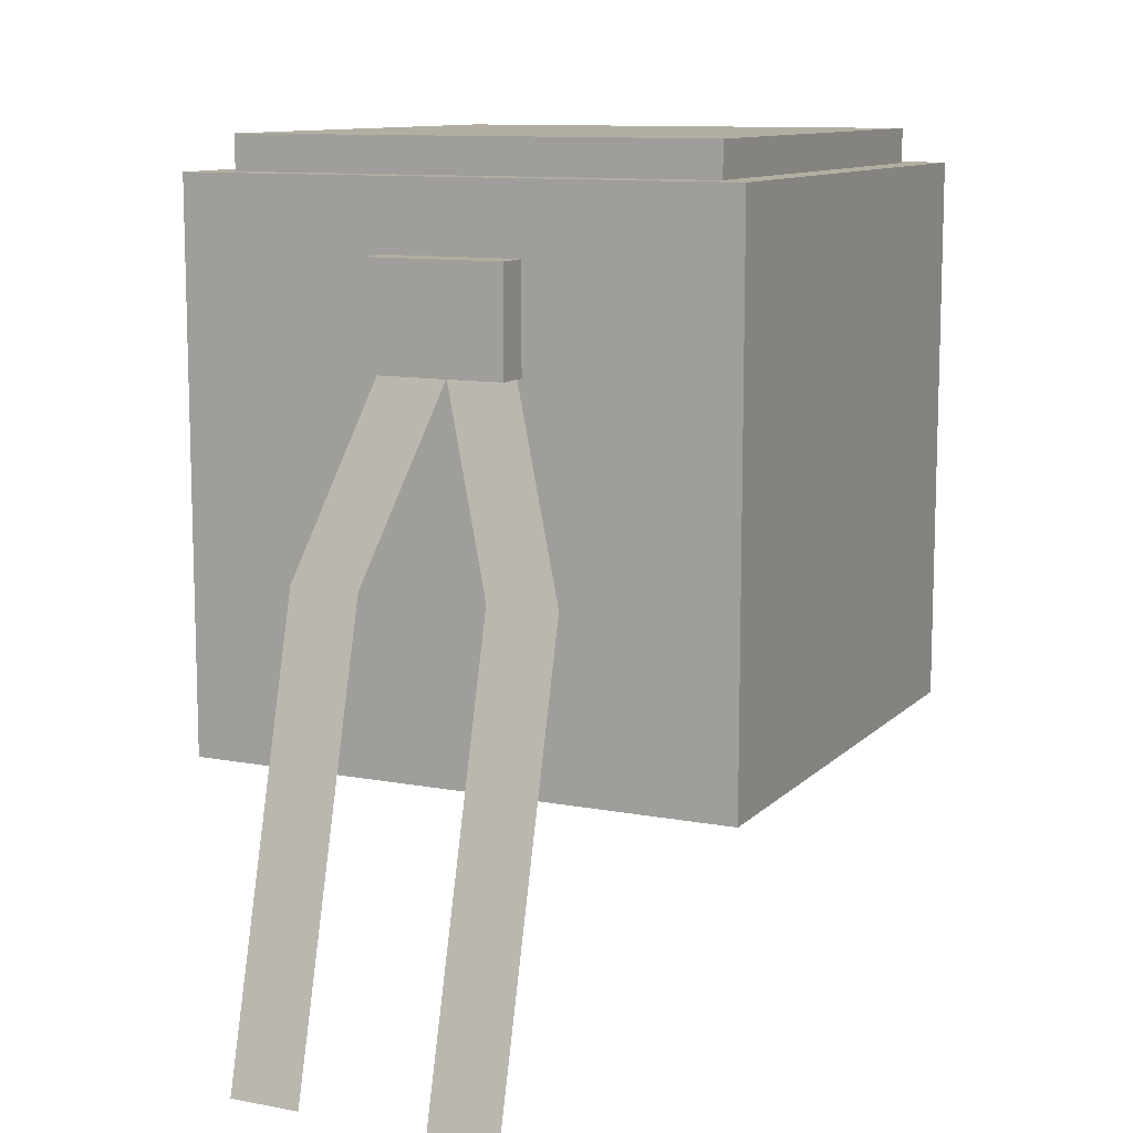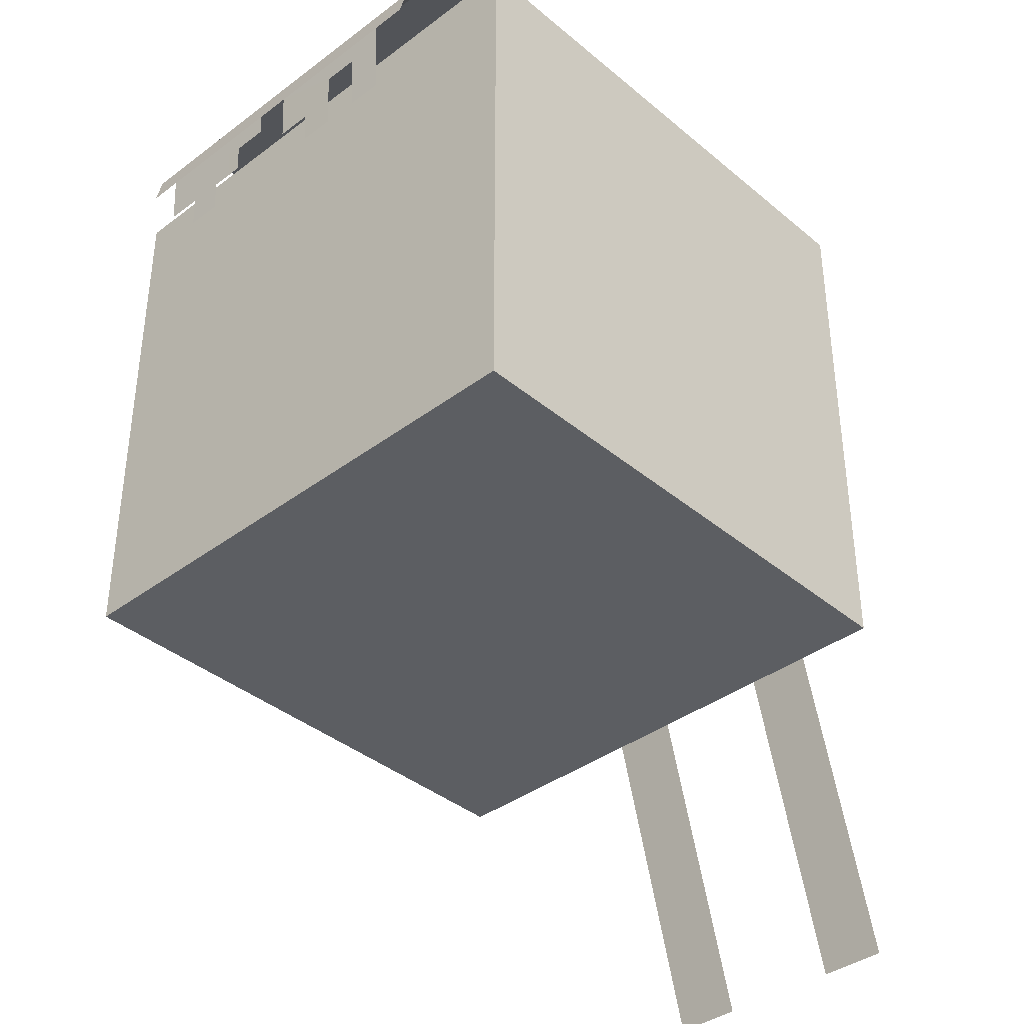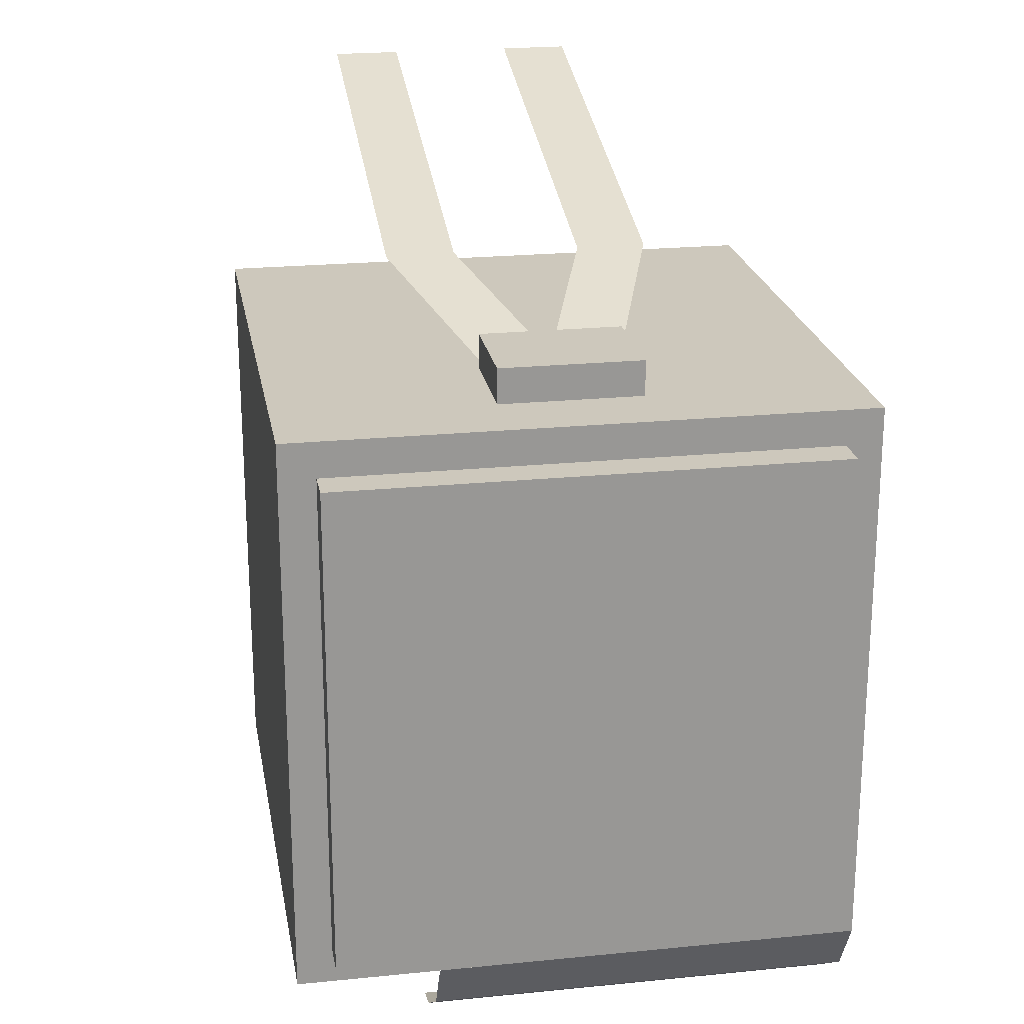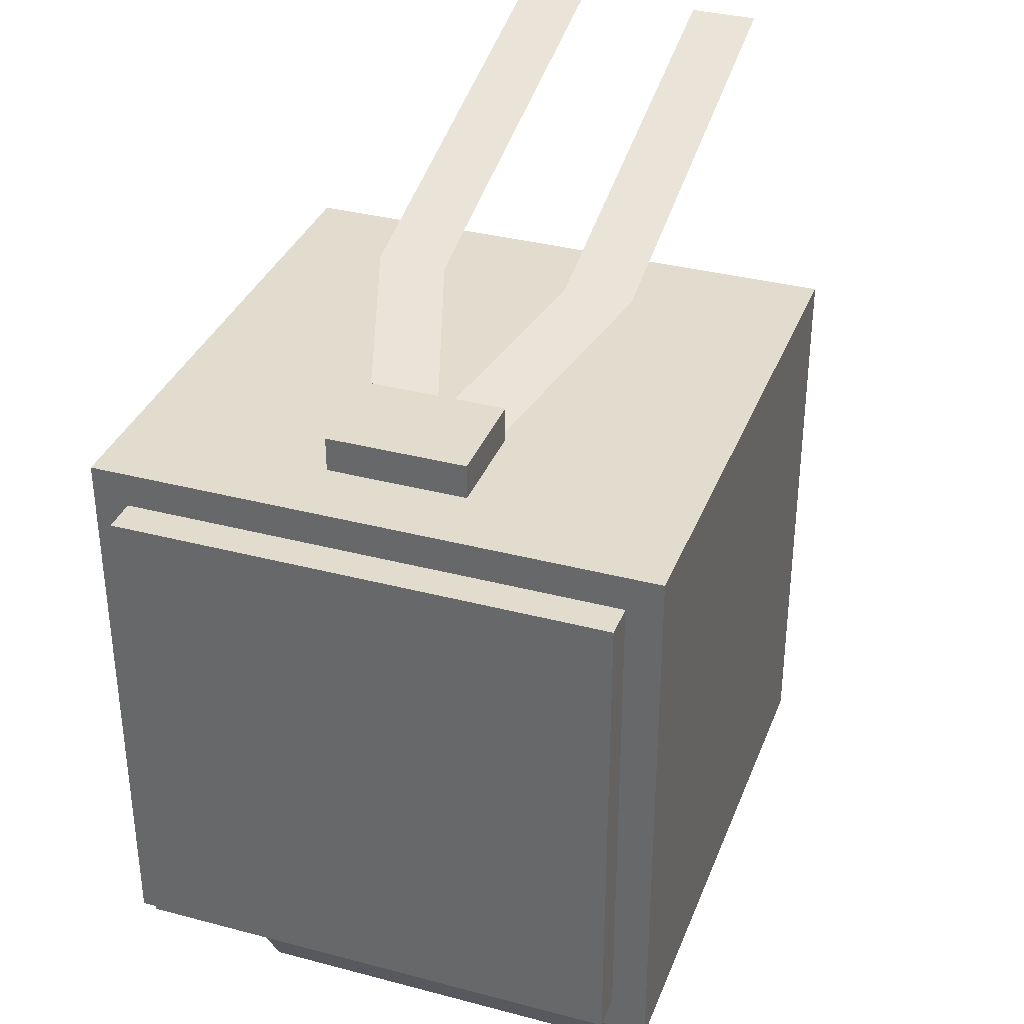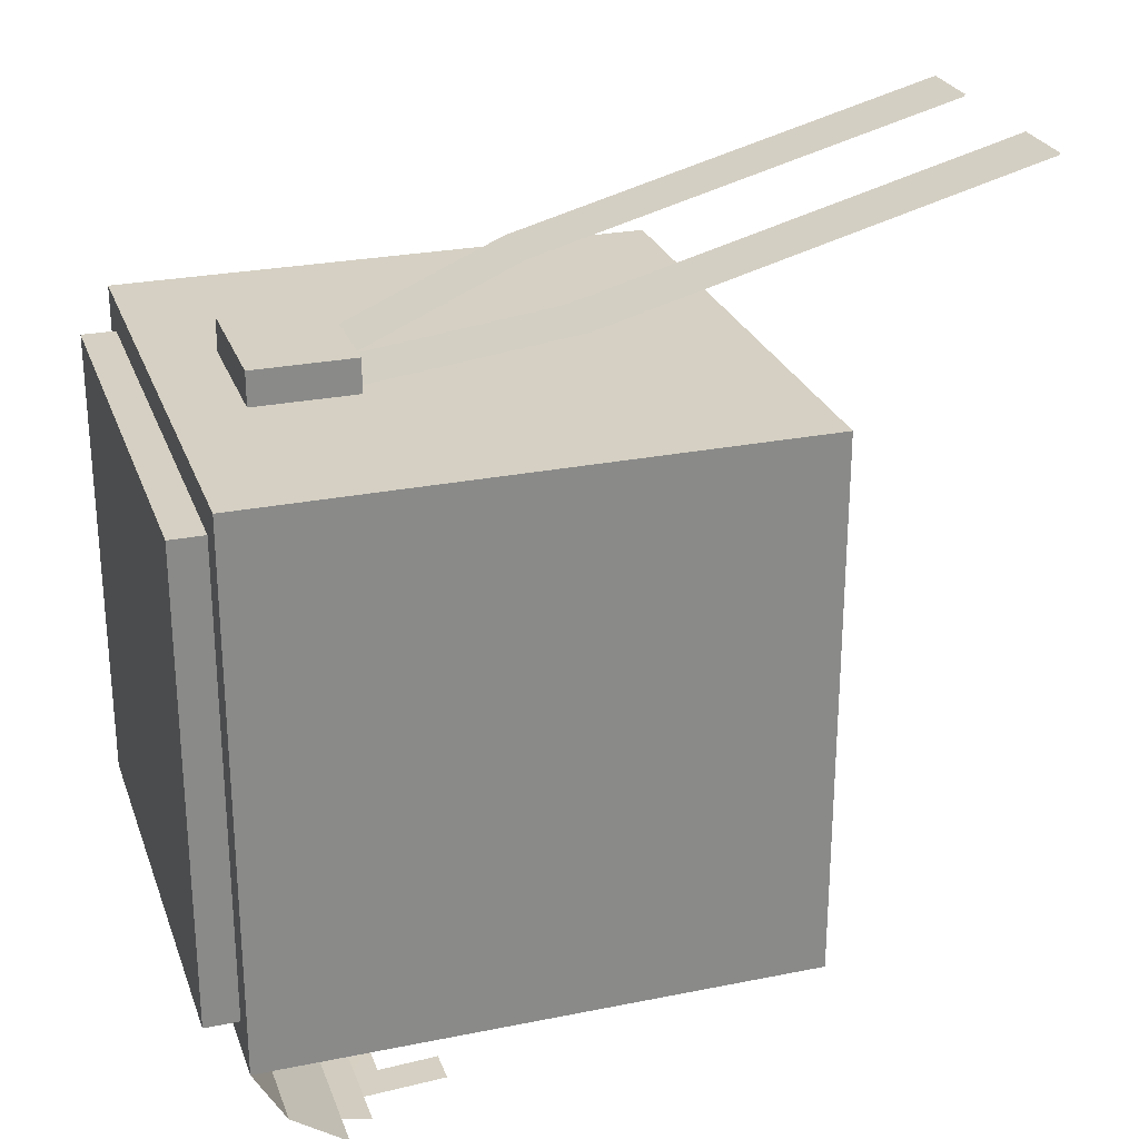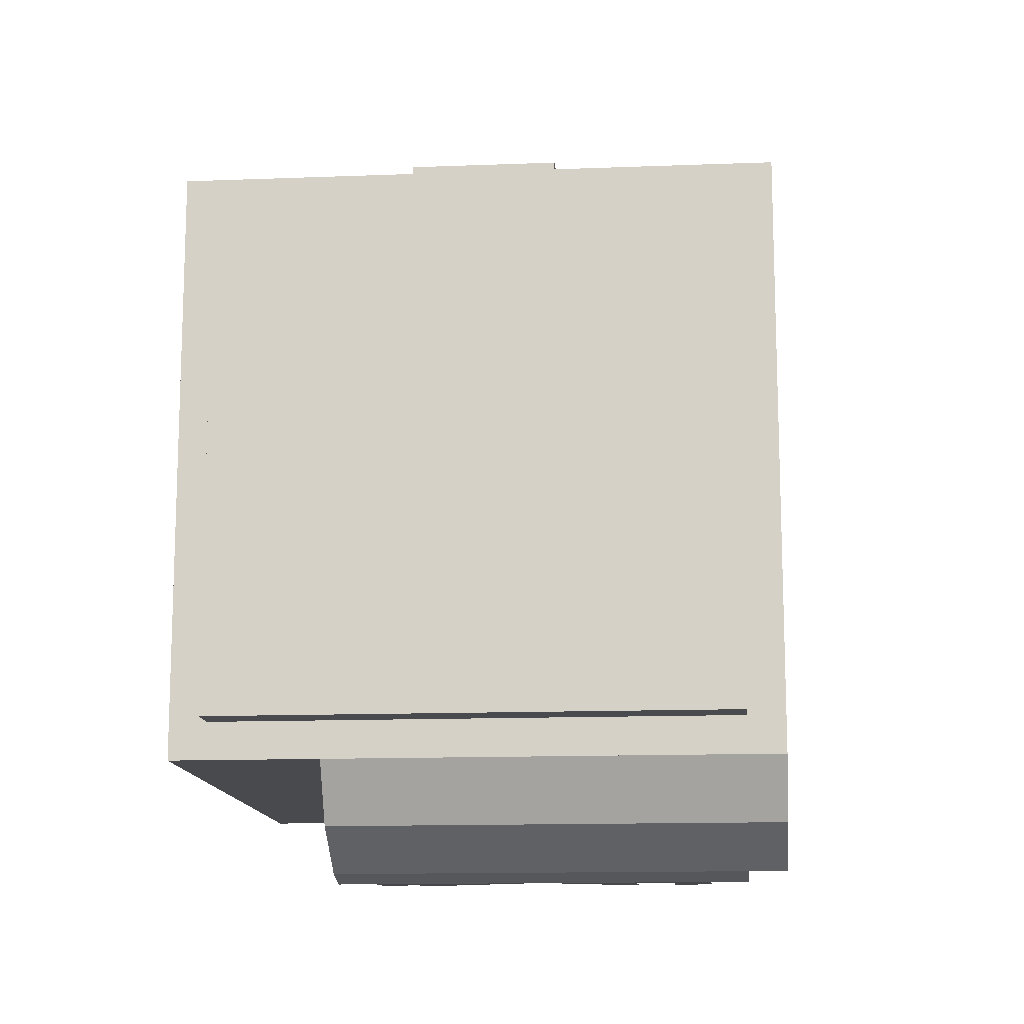
<metadata>
{"format":"obj","ext":"obj","renderer":"f3d","projection":"perspective","resolution":1024,"background":"white","views":[{"elev":10.8,"azim":-154.7,"up":"+Z"},{"elev":-38.1,"azim":43.5,"up":"+Z"},{"elev":22.1,"azim":-9.9,"up":"+Y"},{"elev":34.6,"azim":19.5,"up":"+Y"},{"elev":26.3,"azim":72.4,"up":"+Y"},{"elev":-13.4,"azim":5.0,"up":"+Y"}]}
</metadata>
<code>
g avatar_silent_survivor_head
v -0.25 -0.2688 2.002
v -0.25 -0.2688 1.501
v -0.25 0.2312 1.501
v -0.25 0.2312 2.002
v -0.2188 -0.2375 2.033
v -0.2188 -0.2375 2.002
v -0.2188 0.2 2.002
v -0.2188 0.2 2.033
v -0.0625 0.2312 1.939
v -0.0625 0.2312 1.845
v -0.0625 0.2625 1.845
v -0.0625 0.2625 1.939
v 0.0625 0.2312 1.845
v 0.0625 0.2312 1.939
v 0.0625 0.2625 1.939
v 0.0625 0.2625 1.845
v 0.2188 -0.2375 2.002
v 0.2188 -0.2375 2.033
v 0.2188 0.2 2.033
v 0.2188 0.2 2.002
v 0.25 -0.2688 1.501
v 0.25 -0.2688 2.002
v 0.25 0.2312 2.002
v 0.25 0.2312 1.501
v 0.25 -0.2688 1.501
v -0.25 -0.2688 1.501
v -0.25 -0.2688 2.002
v 0.25 -0.2688 2.002
v 0.2188 -0.2375 2.002
v -0.2188 -0.2375 2.002
v -0.2188 -0.2375 2.033
v 0.2188 -0.2375 2.033
v -0.2188 0.2 2.002
v 0.2188 0.2 2.002
v 0.2188 0.2 2.033
v -0.2188 0.2 2.033
v 0.25 0.2312 1.501
v 0.25 0.2312 2.002
v -0.25 0.2312 2.002
v -0.25 0.2312 1.501
v -0.0625 0.2625 1.845
v 0.0625 0.2625 1.845
v 0.0625 0.2625 1.939
v -0.0625 0.2625 1.939
v -0.25 0.2312 1.501
v -0.25 -0.2688 1.501
v 0.25 -0.2688 1.501
v 0.25 0.2312 1.501
v -0.0625 0.2625 1.845
v -0.0625 0.2312 1.845
v 0.0625 0.2312 1.845
v 0.0625 0.2625 1.845
v -0.0625 0.2312 1.939
v -0.0625 0.2625 1.939
v 0.0625 0.2625 1.939
v 0.0625 0.2312 1.939
v -0.25 0.2312 2.002
v 0.25 0.2312 2.002
v 0.25 -0.2688 2.002
v -0.25 -0.2688 2.002
v -0.2188 -0.2375 2.033
v -0.2188 0.2 2.033
v 0.2188 0.2 2.033
v 0.2188 -0.2375 2.033
v 0.05802 0.3938 1.272
v 0.1205 0.3938 1.272
v 0.1205 0.2862 1.673
v 0.05802 0.2862 1.673
v 1.526e-07 0.2404 1.844
v 0.06214 0.2401 1.845
v 1.526e-07 0.2401 1.845
v -0.05802 0.3938 1.272
v -0.05802 0.2862 1.673
v -0.1205 0.2862 1.673
v -0.1205 0.3938 1.272
v -0.06214 0.2401 1.845
v 1.526e-07 0.2404 1.844
v 1.526e-07 0.2401 1.845
v 0.2188 -0.3546 1.923
v 0.2188 -0.3611 1.896
v 0.1875 -0.3611 1.896
v 0.0625 -0.3611 1.896
v 0.03125 -0.3611 1.896
v -0.09375 -0.3611 1.896
v -0.125 -0.3611 1.896
v -0.125 -0.3546 1.923
v -0.0625 -0.3589 1.851
v -0.09375 -0.3589 1.851
v -0.09375 -0.3611 1.896
v -0.03125 -0.3589 1.851
v 1.526e-07 -0.3589 1.851
v 1.526e-07 -0.3602 1.876
v 0.03125 -0.3602 1.876
v 0.03125 -0.3611 1.896
v -0.03125 -0.3575 1.822
v -0.0625 -0.3589 1.851
v -0.0625 -0.3575 1.822
v 0.09375 -0.3589 1.851
v 0.0625 -0.3589 1.851
v 0.0625 -0.3611 1.896
v 0.125 -0.3602 1.876
v 0.125 -0.3575 1.822
v 0.09375 -0.3575 1.822
v 0.125 -0.3602 1.876
v 0.1563 -0.3602 1.876
v 0.1875 -0.3611 1.896
v 0.1875 -0.3575 1.822
v 0.1563 -0.3575 1.822
v 0.1563 -0.3602 1.876
v 0.1875 -0.3611 1.896
v 0.25 -0.32 1.973
v 0.25 -0.3546 1.923
v 0.2188 -0.3546 1.923
v -0.125 -0.3546 1.923
v -0.125 -0.32 1.973
v 0.25 -0.32 1.973
v -0.125 -0.32 1.973
v -0.125 -0.2688 2.002
v 0.25 -0.2688 2.002
v -0.125 -0.3546 1.923
v -0.125 -0.3611 1.896
v -0.09375 -0.3611 1.896
v 0.03125 -0.3611 1.896
v 0.0625 -0.3611 1.896
v 0.1875 -0.3611 1.896
v 0.2188 -0.3611 1.896
v 0.2188 -0.3546 1.923
v -0.0625 -0.3589 1.851
v -0.03125 -0.3589 1.851
v -0.09375 -0.3611 1.896
v -0.09375 -0.3589 1.851
v 1.526e-07 -0.3589 1.851
v 1.526e-07 -0.3602 1.876
v 0.03125 -0.3602 1.876
v 0.03125 -0.3611 1.896
v -0.03125 -0.3575 1.822
v -0.0625 -0.3589 1.851
v -0.0625 -0.3575 1.822
v 0.09375 -0.3589 1.851
v 0.125 -0.3602 1.876
v 0.0625 -0.3611 1.896
v 0.0625 -0.3589 1.851
v 0.125 -0.3575 1.822
v 0.125 -0.3602 1.876
v 0.09375 -0.3575 1.822
v 0.1563 -0.3602 1.876
v 0.1875 -0.3611 1.896
v 0.1875 -0.3575 1.822
v 0.1875 -0.3611 1.896
v 0.1563 -0.3602 1.876
v 0.1563 -0.3575 1.822
v -0.125 -0.32 1.973
v -0.125 -0.3546 1.923
v 0.2188 -0.3546 1.923
v 0.25 -0.3546 1.923
v 0.25 -0.32 1.973
v 0.25 -0.32 1.973
v 0.25 -0.2688 2.002
v -0.125 -0.2688 2.002
v -0.125 -0.32 1.973
v 0.1205 0.3924 1.272
v 0.05802 0.3924 1.272
v 0.05802 0.2849 1.673
v 0.1205 0.2849 1.673
v 0.06214 0.2388 1.845
v 2.289e-07 0.239 1.844
v 2.289e-07 0.2388 1.845
v -0.1205 0.3924 1.272
v -0.1205 0.2849 1.673
v -0.05802 0.2849 1.673
v -0.05802 0.3924 1.272
v 7.629e-08 0.239 1.844
v -0.06214 0.2388 1.845
v 7.629e-08 0.2388 1.845
g avatar_silent_survivor_head_0
f 3 2 1
f 4 3 1
f 7 6 5
f 8 7 5
f 11 10 9
f 12 11 9
f 15 14 13
f 16 15 13
f 19 18 17
f 20 19 17
f 23 22 21
f 24 23 21
f 27 26 25
f 28 27 25
f 31 30 29
f 32 31 29
f 35 34 33
f 36 35 33
f 39 38 37
f 40 39 37
f 43 42 41
f 44 43 41
f 47 46 45
f 48 47 45
f 51 50 49
f 52 51 49
f 55 54 53
f 56 55 53
f 59 58 57
f 60 59 57
f 63 62 61
f 64 63 61
f 67 66 65
f 68 67 65
f 67 68 69
f 69 70 67
f 69 71 70
f 74 73 72
f 75 74 72
f 73 74 76
f 76 77 73
f 76 78 77
f 81 80 79
f 79 82 81
f 79 83 82
f 79 84 83
f 79 85 84
f 79 86 85
f 89 88 87
f 90 89 87
f 89 90 91
f 92 89 91
f 89 92 93
f 94 89 93
f 90 96 95
f 96 97 95
f 100 99 98
f 101 100 98
f 98 103 102
f 104 98 102
f 100 104 105
f 106 100 105
f 109 108 107
f 110 109 107
f 113 112 111
f 111 114 113
f 111 115 114
f 118 117 116
f 119 118 116
f 122 121 120
f 120 123 122
f 120 124 123
f 120 125 124
f 120 126 125
f 120 127 126
f 130 129 128
f 131 130 128
f 129 130 132
f 130 133 132
f 133 130 134
f 130 135 134
f 137 129 136
f 138 137 136
f 141 140 139
f 142 141 139
f 139 144 143
f 145 139 143
f 144 141 146
f 141 147 146
f 150 149 148
f 151 150 148
f 154 153 152
f 152 155 154
f 152 156 155
f 159 158 157
f 160 159 157
f 163 162 161
f 164 163 161
f 163 164 165
f 165 166 163
f 165 167 166
f 170 169 168
f 171 170 168
f 169 170 172
f 172 173 169
f 172 174 173

</code>
